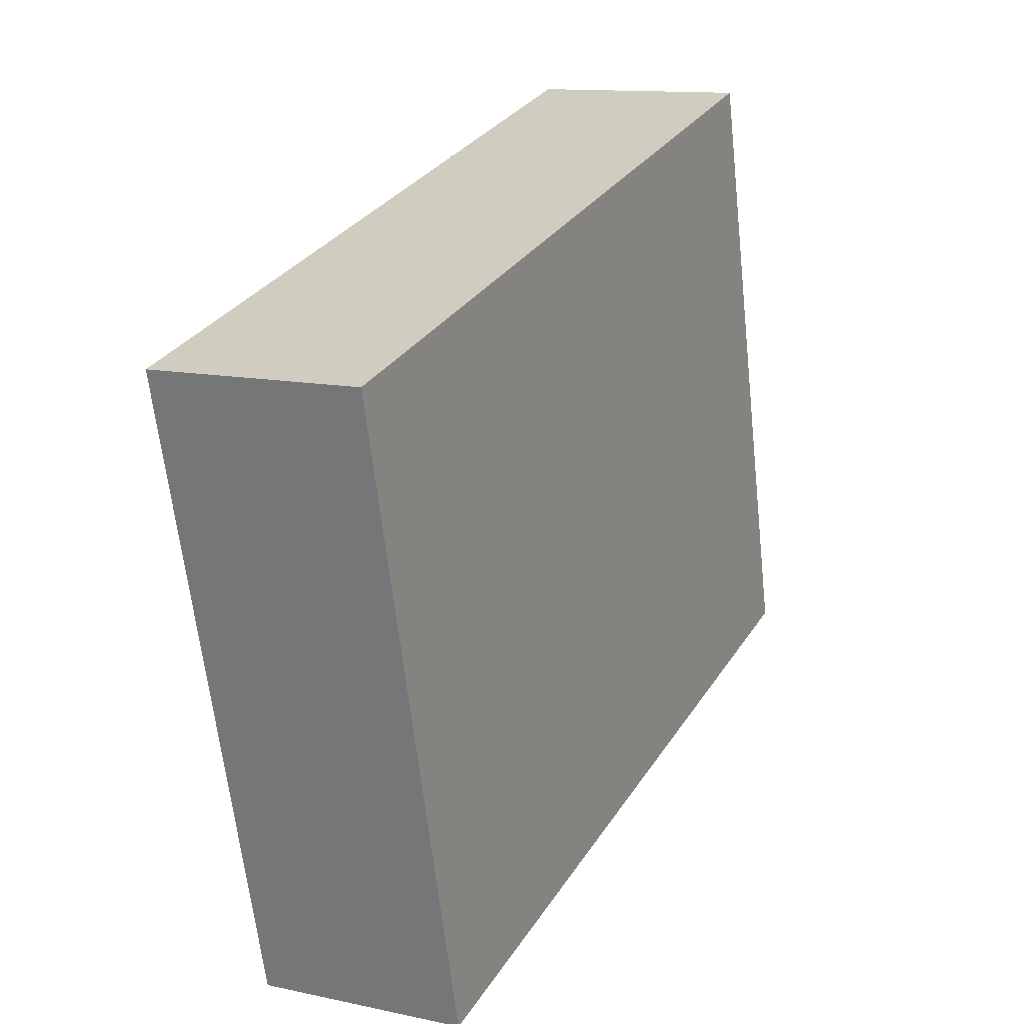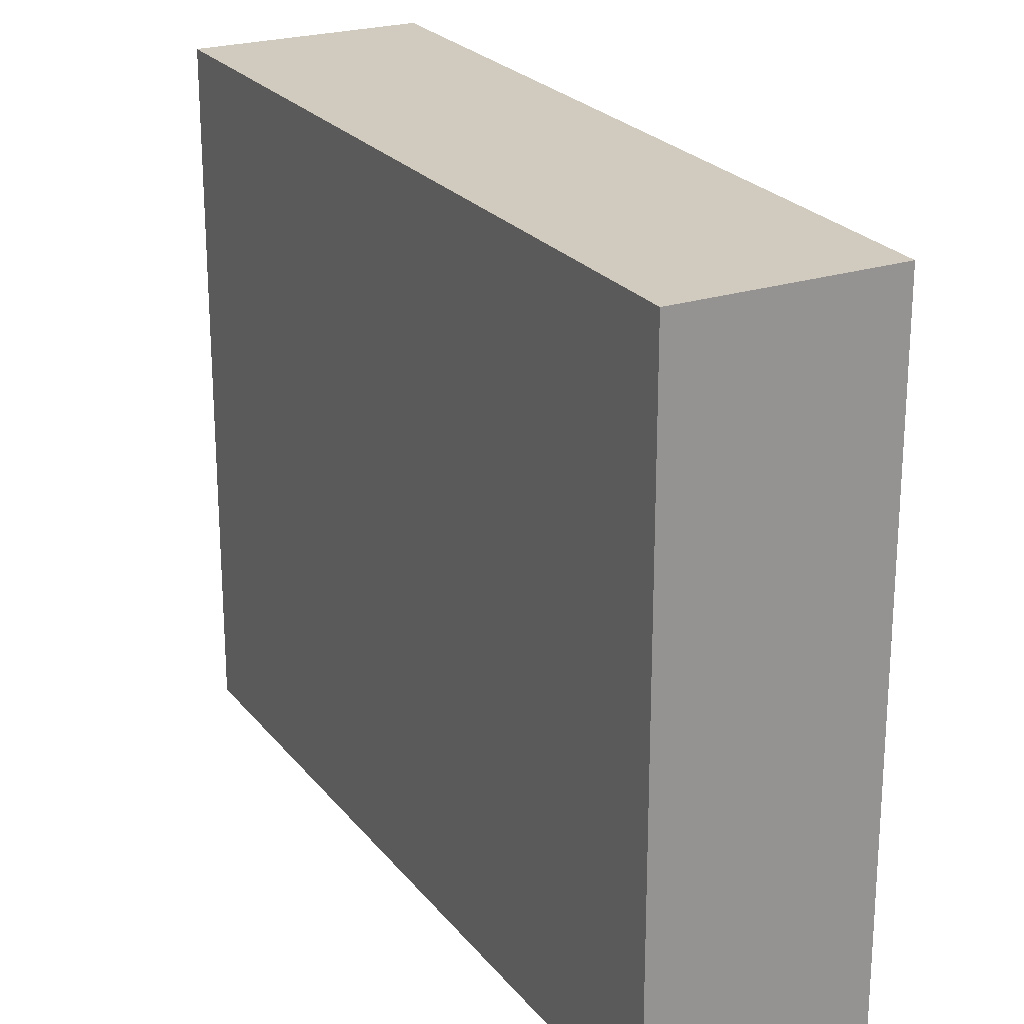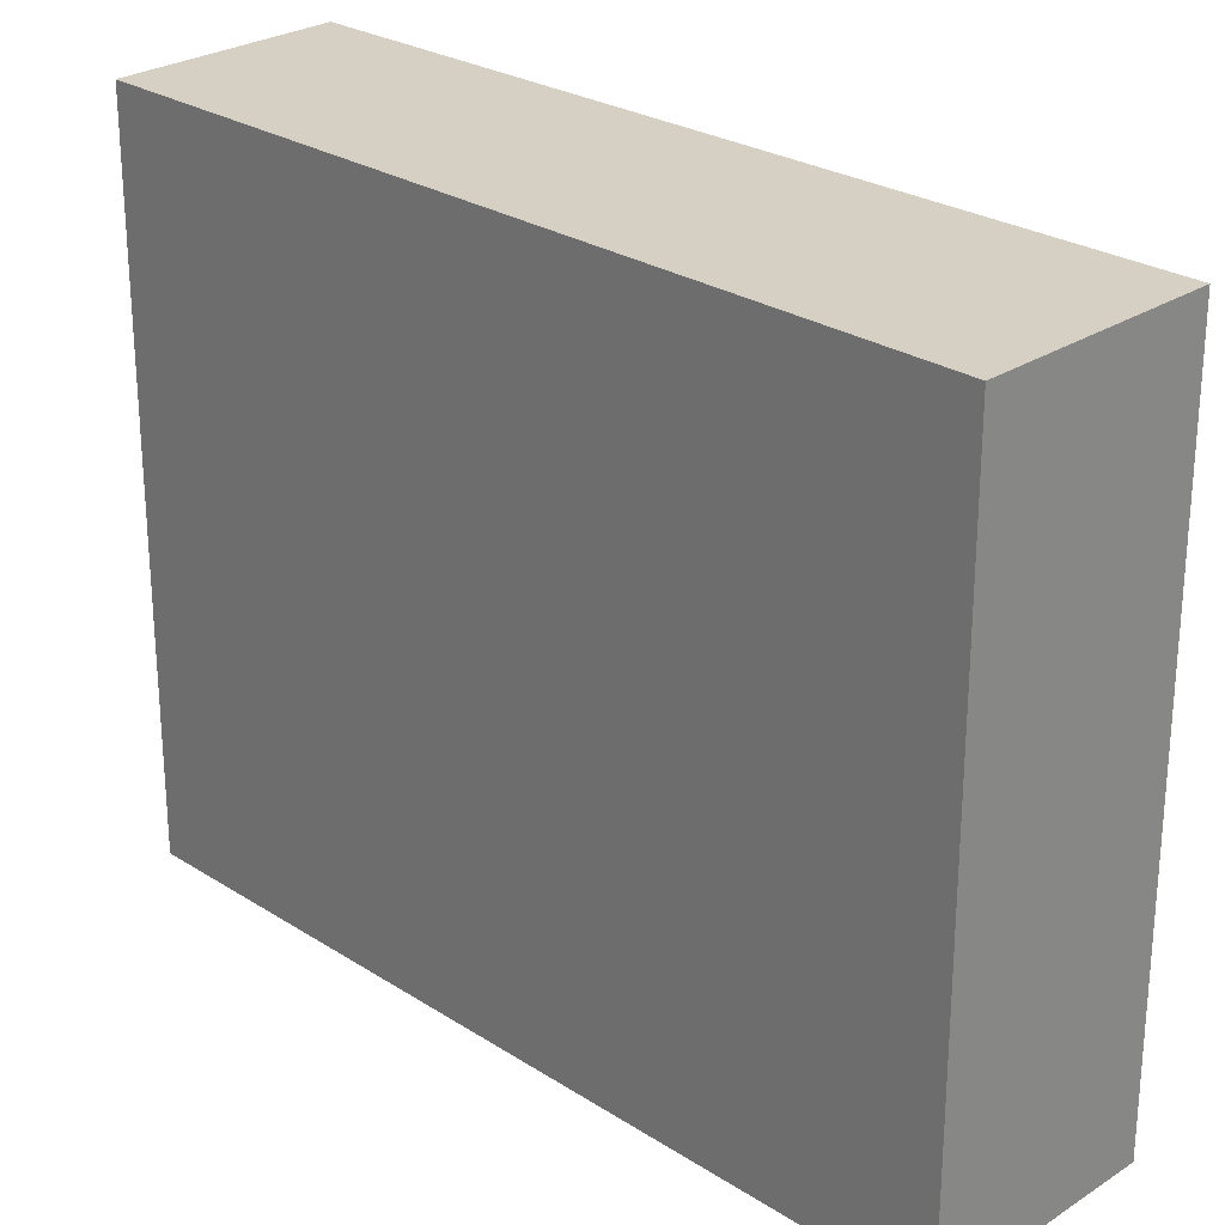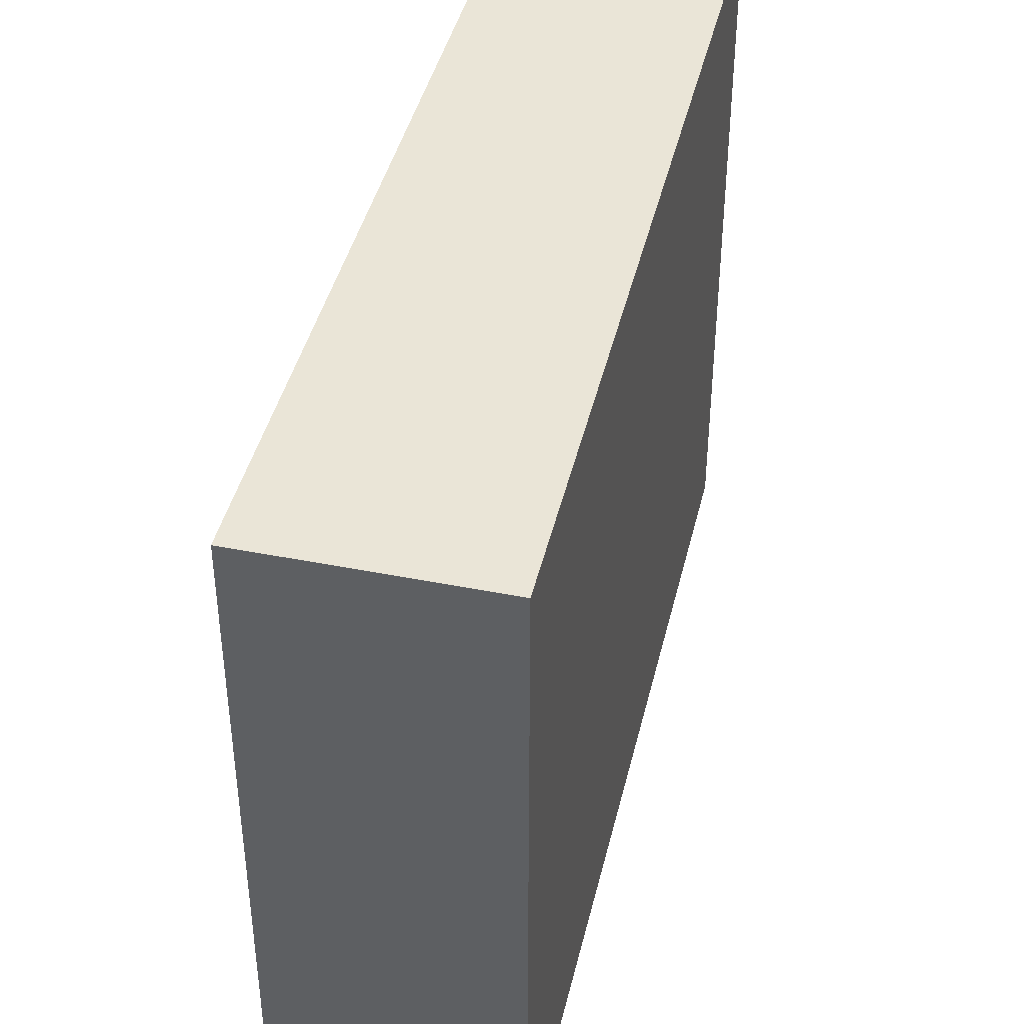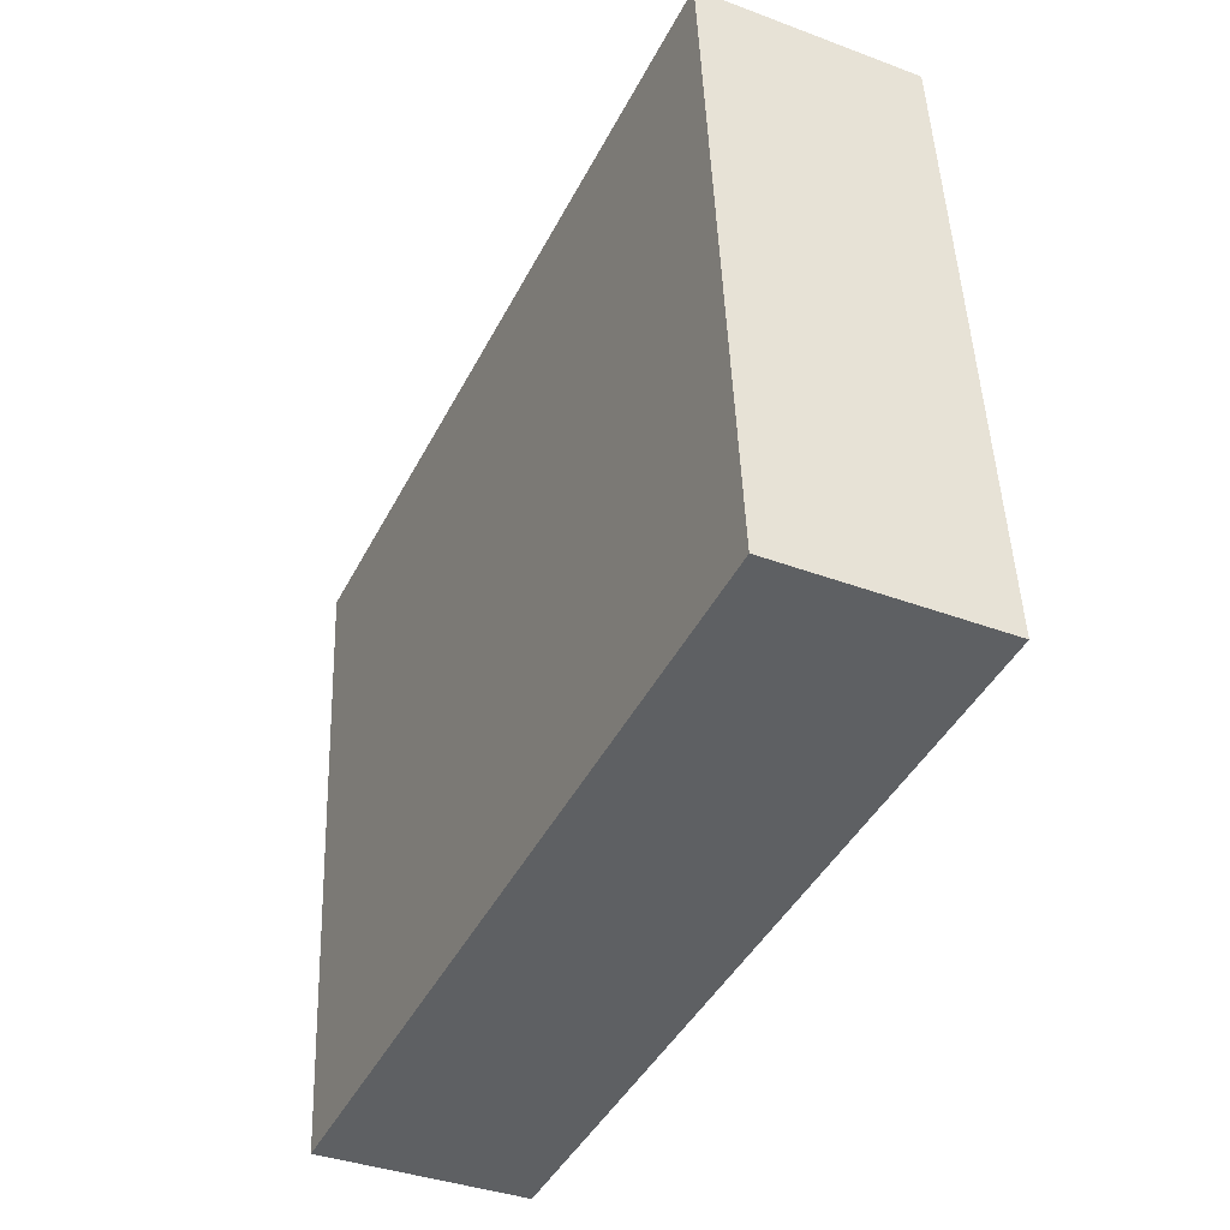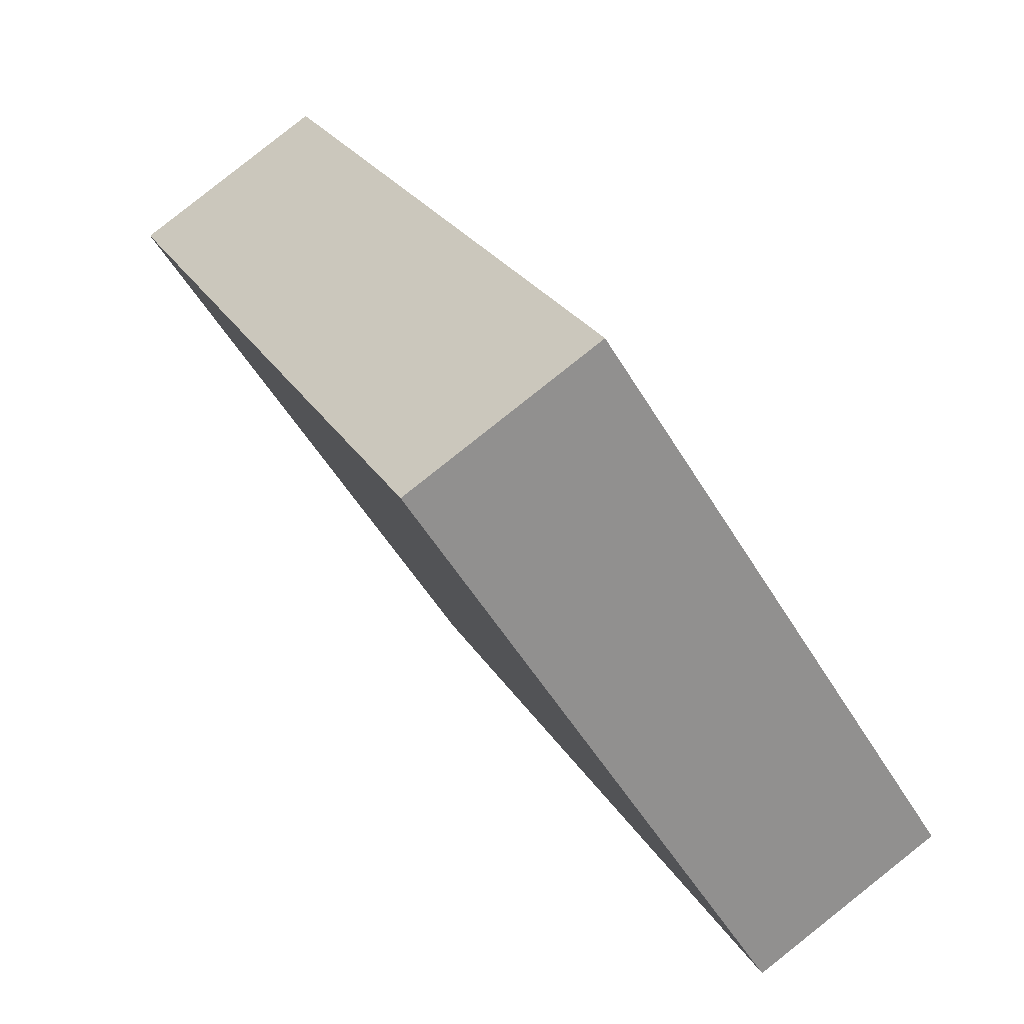
<metadata>
{"format":"obj","ext":"obj","renderer":"f3d","projection":"perspective","resolution":1024,"background":"white","views":[{"elev":-63.8,"azim":-173.7,"up":"+Z"},{"elev":23.3,"azim":126.3,"up":"+Y"},{"elev":26.3,"azim":-71.0,"up":"+Y"},{"elev":44.0,"azim":-12.3,"up":"+Y"},{"elev":47.4,"azim":177.9,"up":"+Z"},{"elev":-52.9,"azim":30.1,"up":"+Z"}]}
</metadata>
<code>
v  3.795 6.842 -7.66
v  2.078 6.842 0.984
v  5.781 6.842 -6.738
v  0 6.842 4.19e-16
v  3.795 4.69e-16 -7.66
v  0 0 0
v  2.078 -6.025e-17 0.984
v  5.781 4.126e-16 -6.738
g defaultobject
f 1 2 3
f 2 1 4
f 5 4 1
f 4 5 6
f 6 2 4
f 2 6 7
f 7 3 2
f 3 7 8
f 8 1 3
f 1 8 5
f 5 7 6
f 7 5 8

</code>
